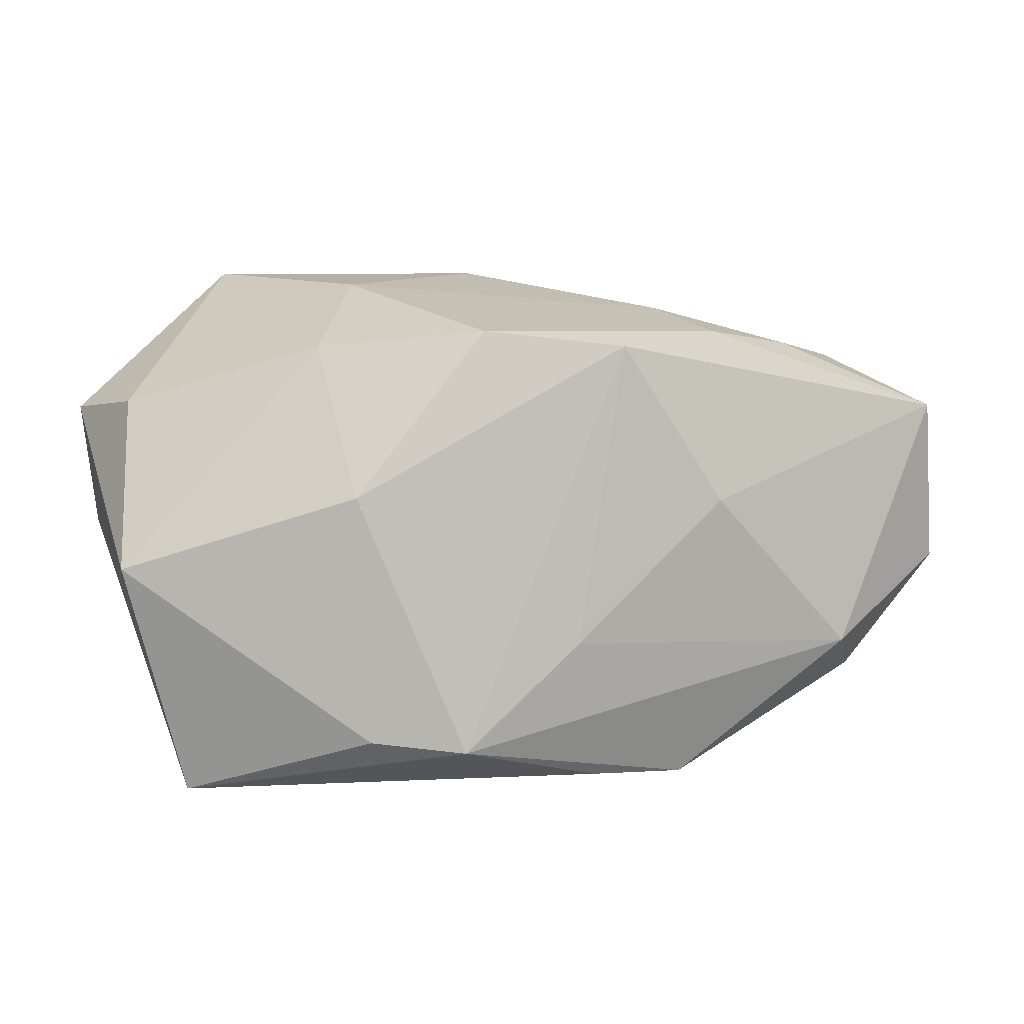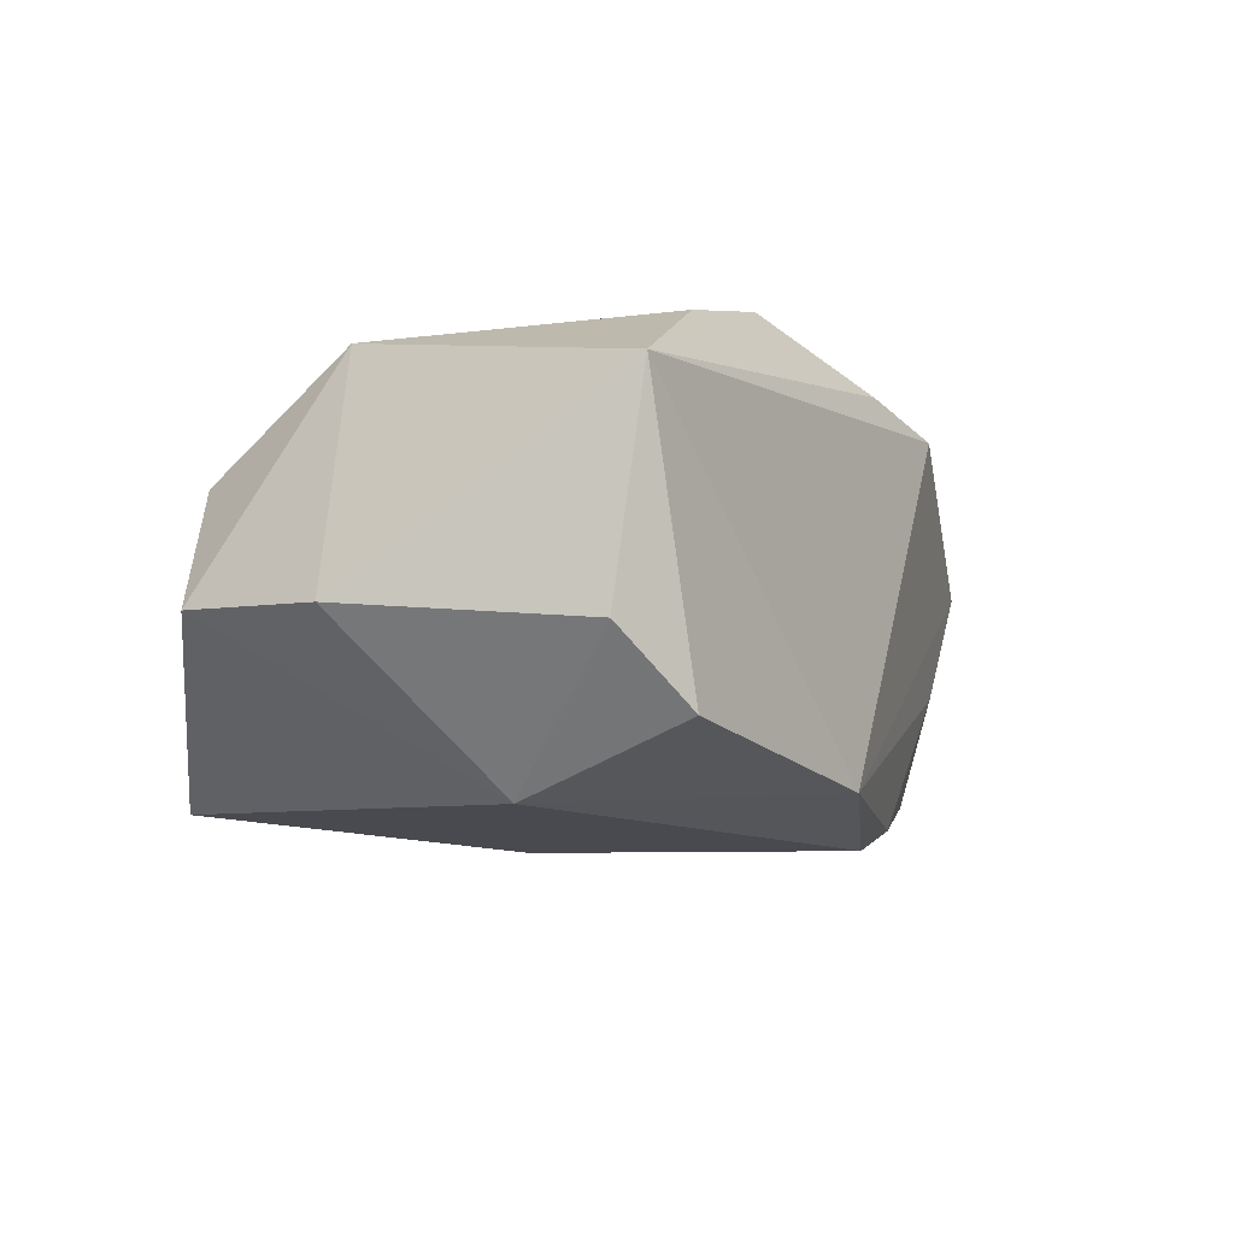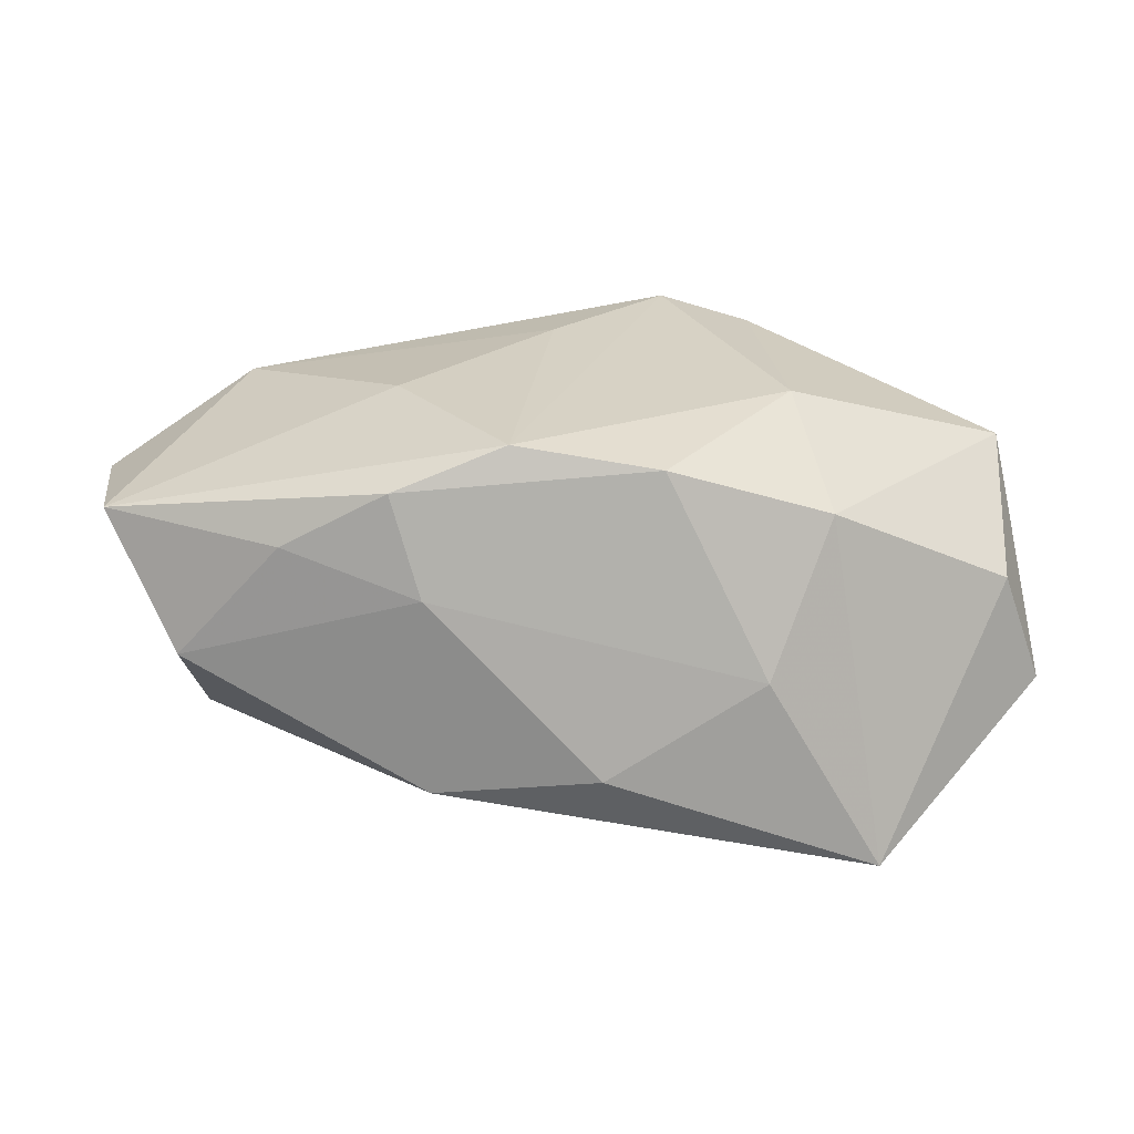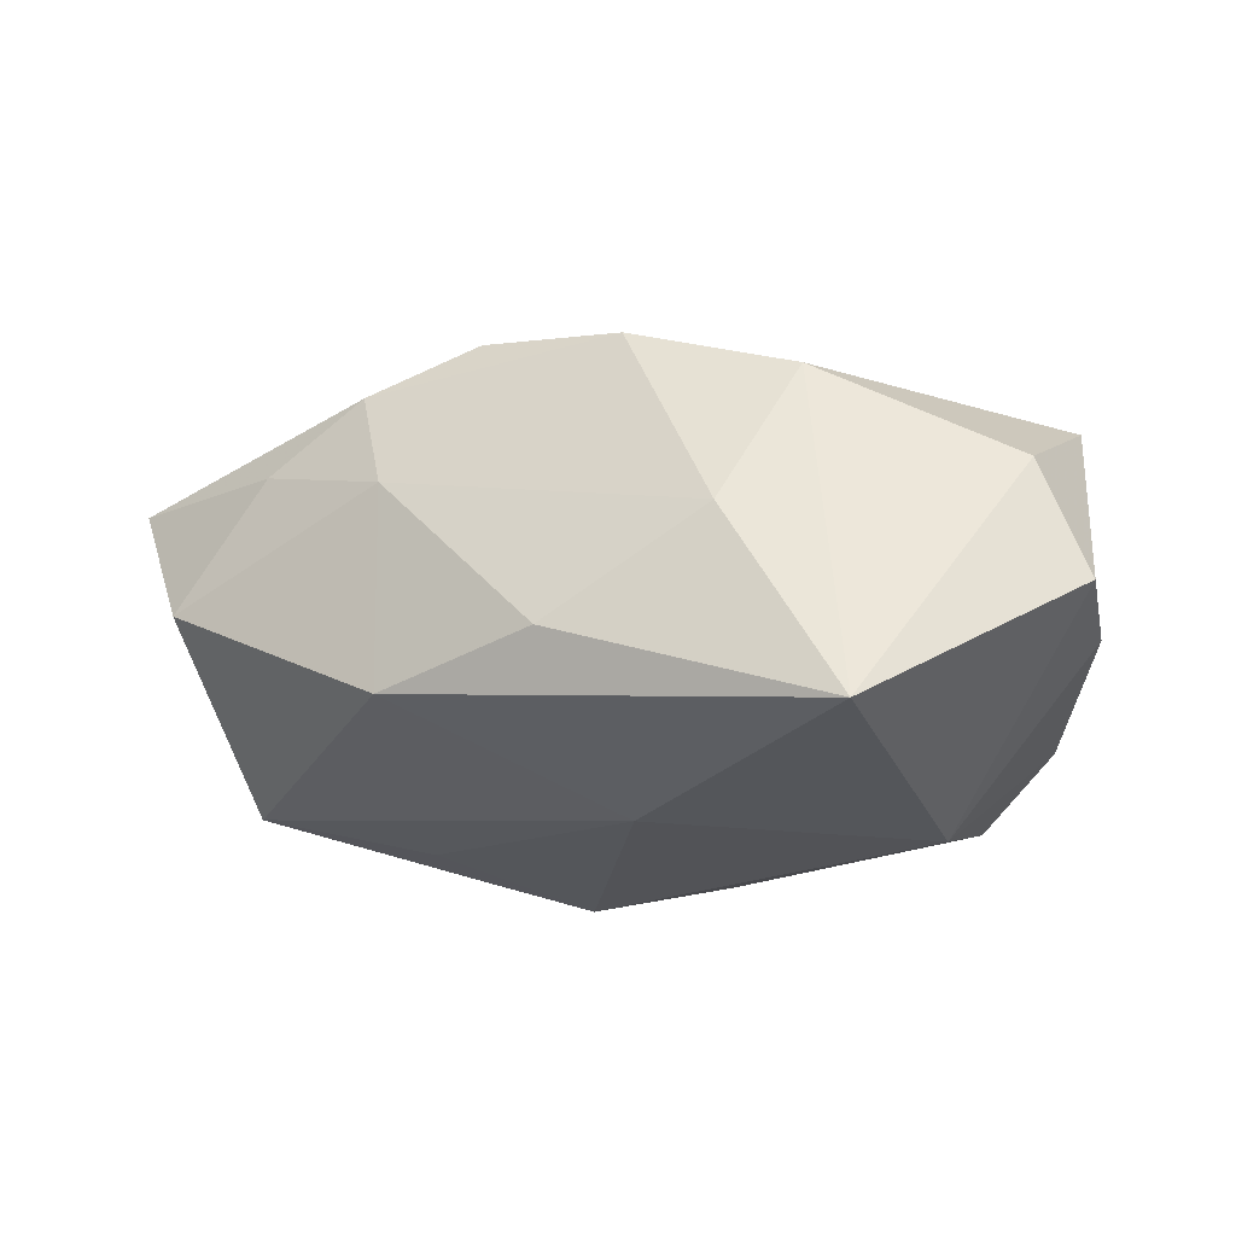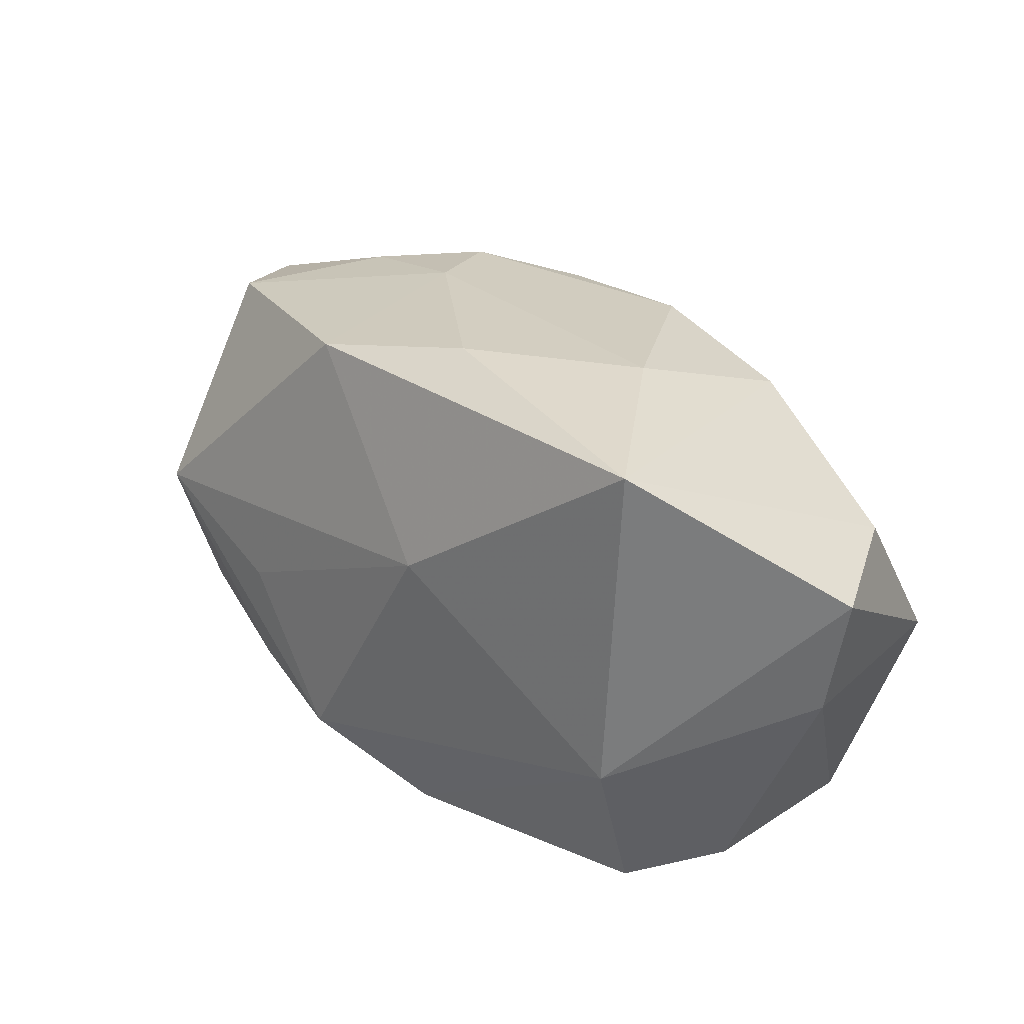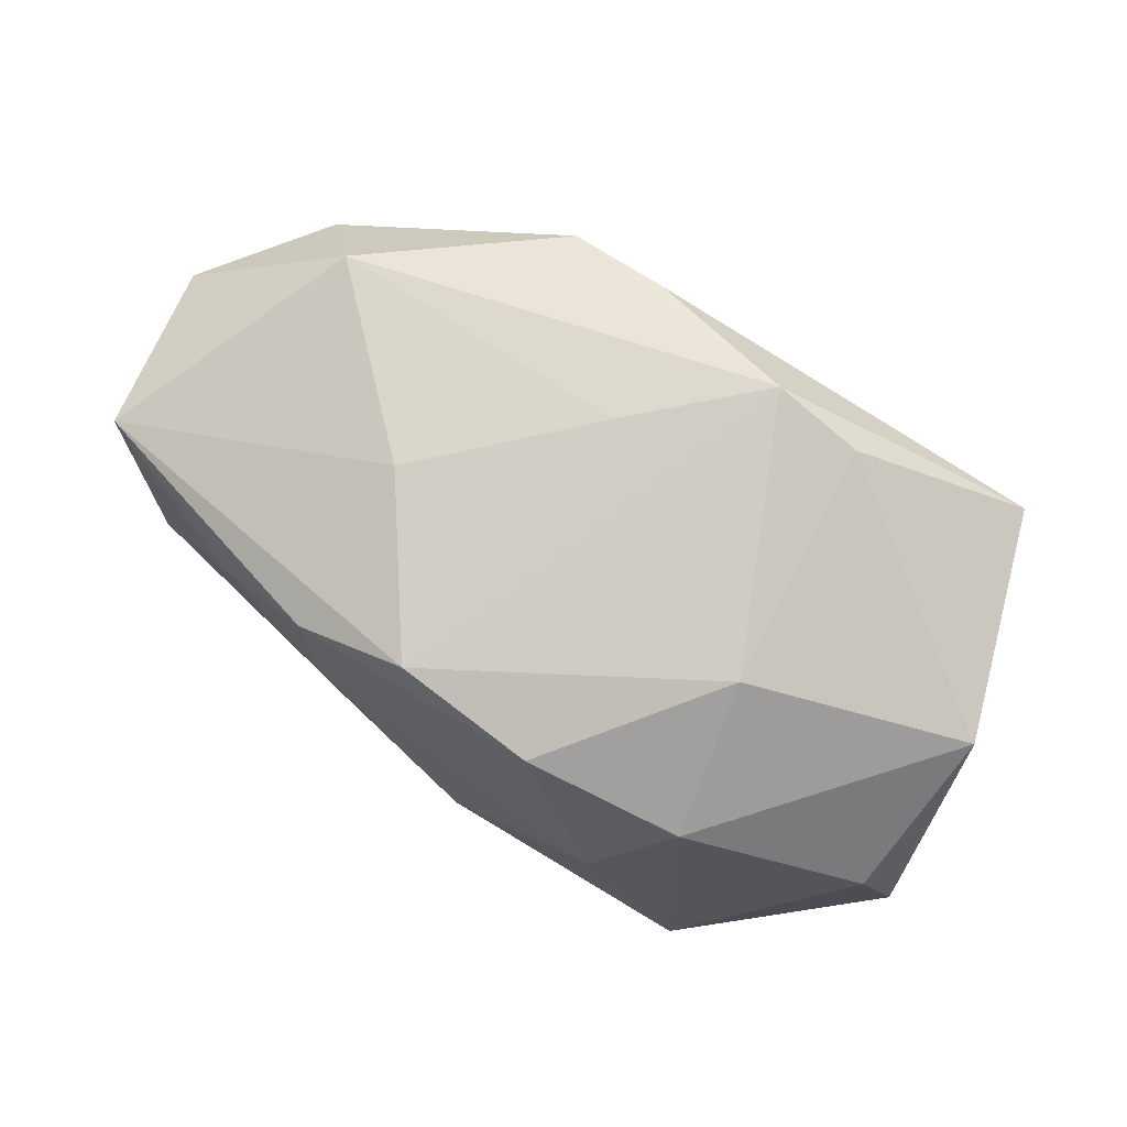
<metadata>
{"format":"obj","ext":"obj","renderer":"f3d","projection":"perspective","resolution":1024,"background":"white","views":[{"elev":7.3,"azim":-15.7,"up":"+Y"},{"elev":-13.9,"azim":-57.9,"up":"+Z"},{"elev":23.1,"azim":177.4,"up":"+Z"},{"elev":-21.9,"azim":-159.9,"up":"+Z"},{"elev":33.8,"azim":-142.2,"up":"+Y"},{"elev":79.7,"azim":-149.7,"up":"+Z"}]}
</metadata>
<code>
v 0.0005146 0.02453 -0.009267
v 0.02943 -0.01455 -0.003738
v -0.001142 0.007421 -0.01948
v -0.01547 -0.01659 0.01788
v -0.03701 0.001052 -0.00697
v 0.01485 0.02118 -0.01172
v -0.007383 -0.01755 0.02015
v -0.0002045 -0.02193 -0.01706
v -0.03074 -0.02193 0.008917
v 0.03566 -0.0004943 -0.01324
v -0.004648 0.01969 0.01634
v 0.03077 -0.01002 0.01585
v -0.03645 -0.001038 0.01164
v 0.02105 -0.00458 -0.0167
v -0.01667 0.00533 0.01811
v -0.02972 -0.01835 -0.009119
v -0.03845 0.01205 -0.006427
v -0.0226 -0.021 -0.01484
v -0.03481 0.01318 0.003613
v 0.03051 -0.01083 -0.01304
v 0.01764 0.0194 0.01464
v 0.01706 0.00415 0.01868
v -0.01873 0.01835 0.01181
v 0.02058 -0.01431 -0.0166
v 0.003212 -0.008285 0.01974
v 0.03547 -0.0143 0.006594
v 0.007868 0.0183 0.01823
v 0.01511 0.02131 0.005942
v 0.04165 0.01184 0.01097
v 0.02675 0.01805 0.00959
v -0.02279 -0.005917 -0.01964
v 0.01471 -0.02193 0.01479
v 0.03704 -0.005969 -0.003264
v 0.005806 -0.02128 0.0163
v -0.01314 0.02358 -0.0009872
v 0.0358 0.0163 -0.0006583
v -0.02298 0.02448 -0.01786
v 0.01112 -0.01642 -0.01964
v 0.04332 -0.003212 0.00903
f 8 9 18
f 11 28 35
f 6 3 37
f 10 3 6
f 27 22 29
f 9 13 5
f 7 27 15
f 15 27 11
f 4 9 7
f 4 13 9
f 7 15 4
f 4 15 13
f 14 3 10
f 8 18 31
f 37 3 31
f 39 10 29
f 20 39 26
f 29 10 36
f 10 6 36
f 36 30 29
f 28 30 36
f 36 6 28
f 1 6 37
f 28 6 1
f 37 35 1
f 1 35 28
f 29 30 21
f 21 27 29
f 21 30 28
f 21 28 11
f 11 27 21
f 16 18 9
f 9 5 16
f 16 31 18
f 5 31 16
f 25 27 7
f 22 27 25
f 26 39 12
f 12 25 7
f 22 25 12
f 29 22 12
f 12 39 29
f 2 26 8
f 2 20 26
f 3 14 38
f 38 14 10
f 8 31 38
f 38 31 3
f 10 39 33
f 33 20 10
f 39 20 33
f 11 35 23
f 23 19 13
f 23 35 37
f 37 19 23
f 23 15 11
f 13 15 23
f 17 19 37
f 37 31 17
f 17 31 5
f 17 5 13
f 13 19 17
f 32 12 7
f 26 12 32
f 8 26 32
f 32 9 8
f 20 2 24
f 10 20 24
f 24 38 10
f 24 2 8
f 8 38 24
f 7 9 34
f 34 32 7
f 9 32 34

</code>
